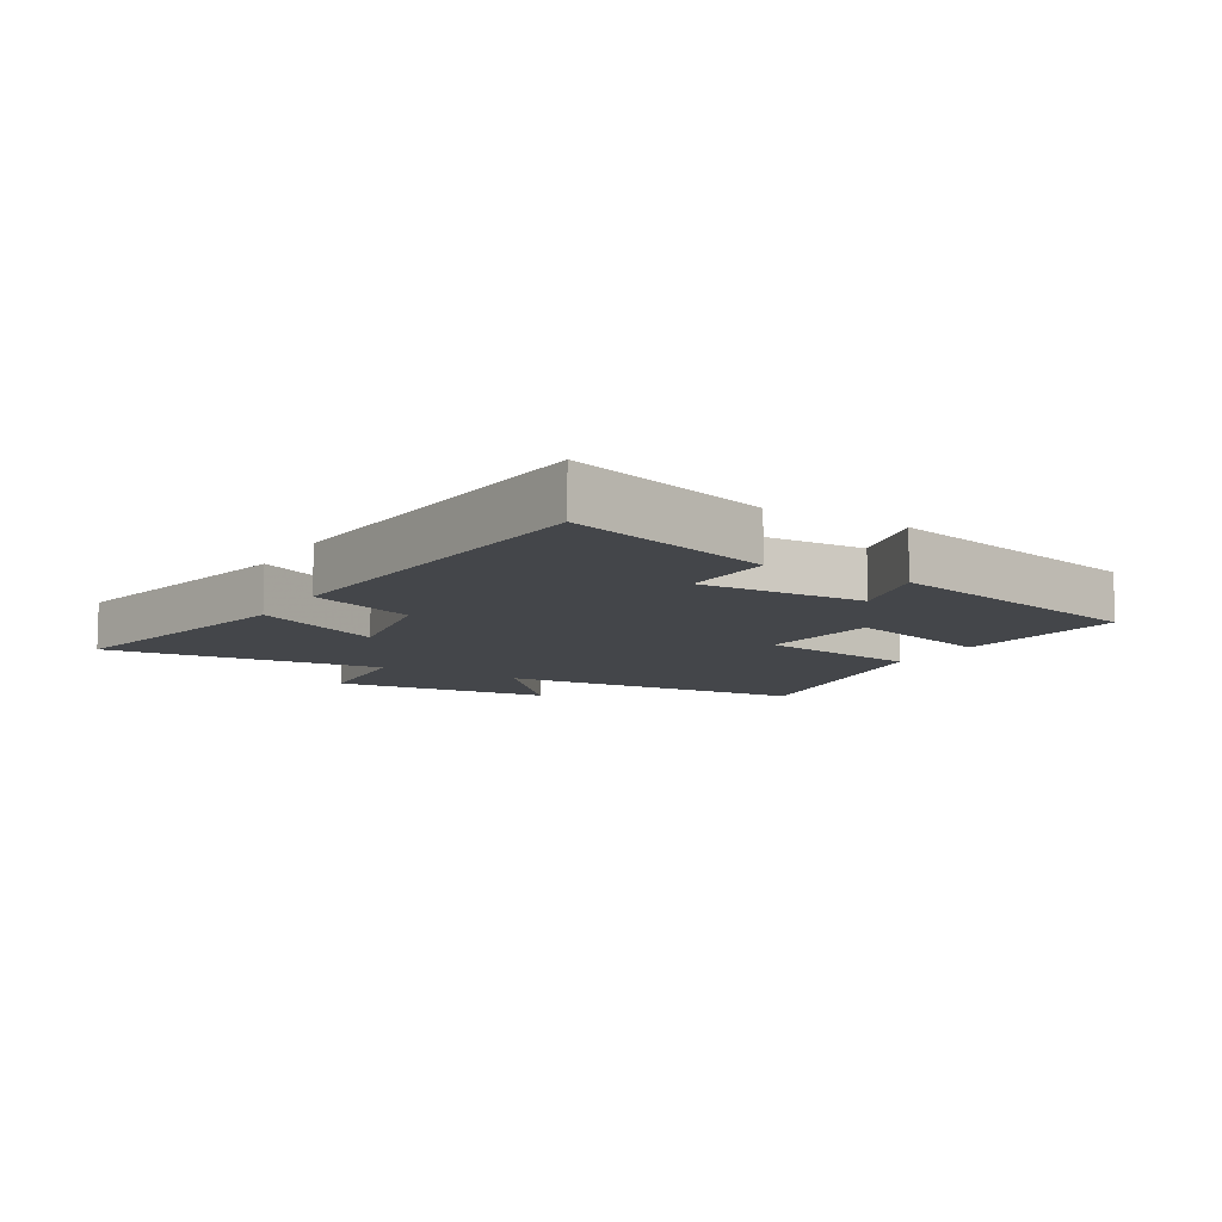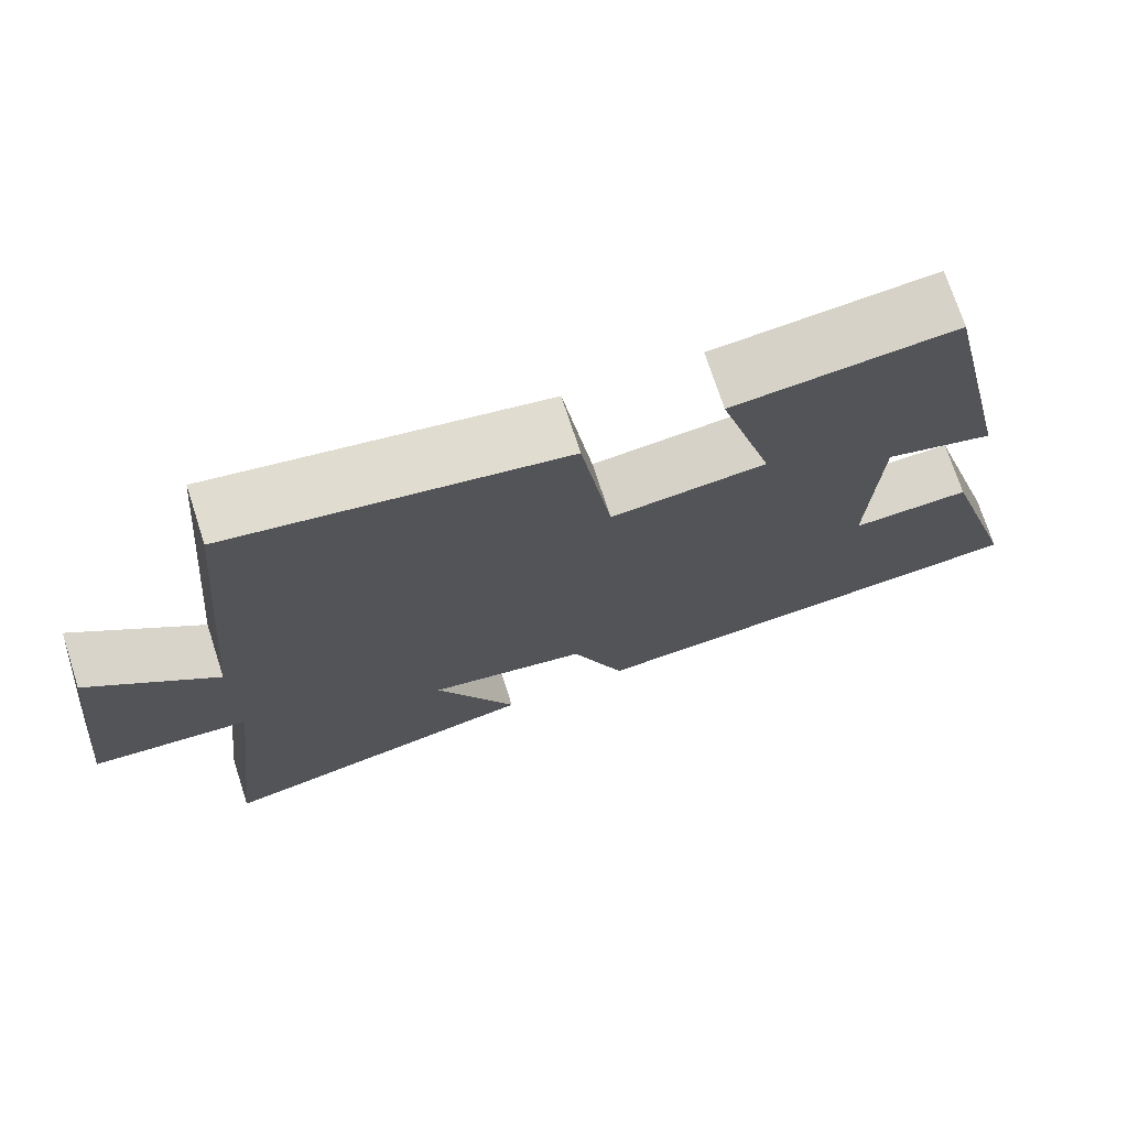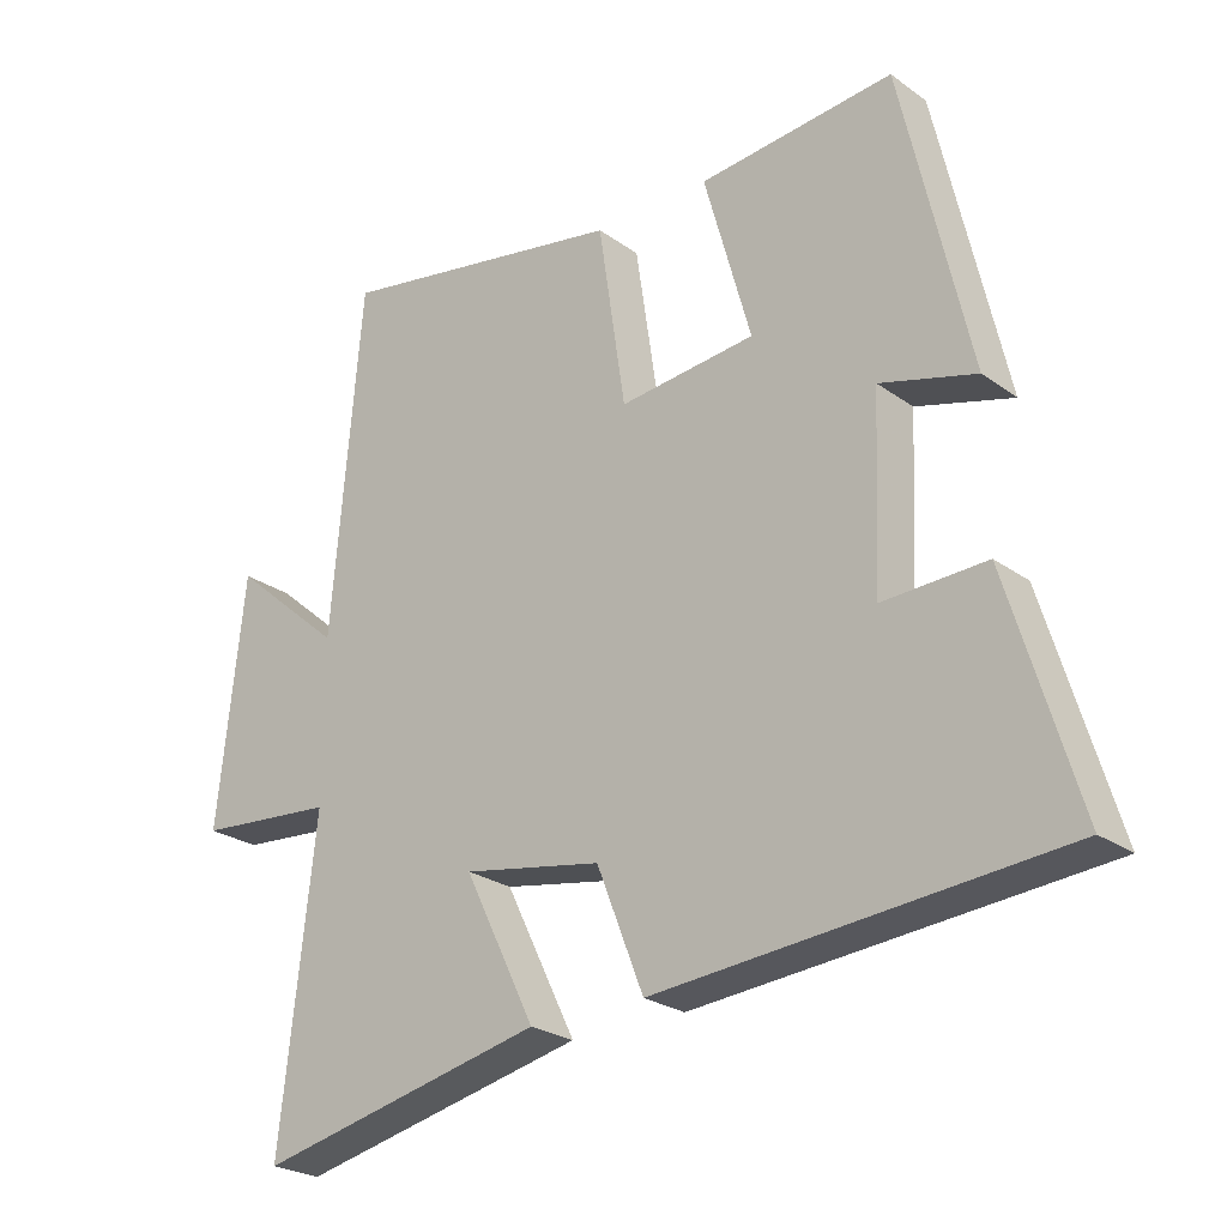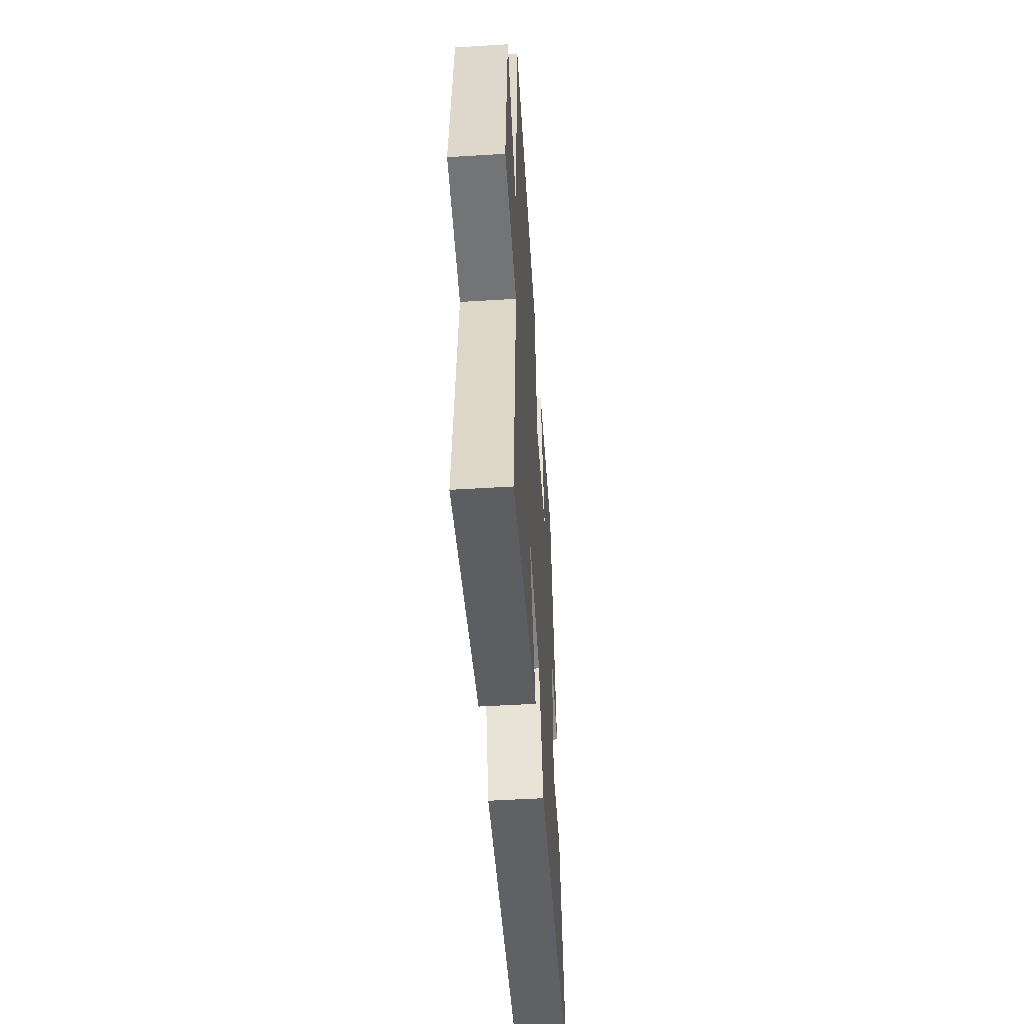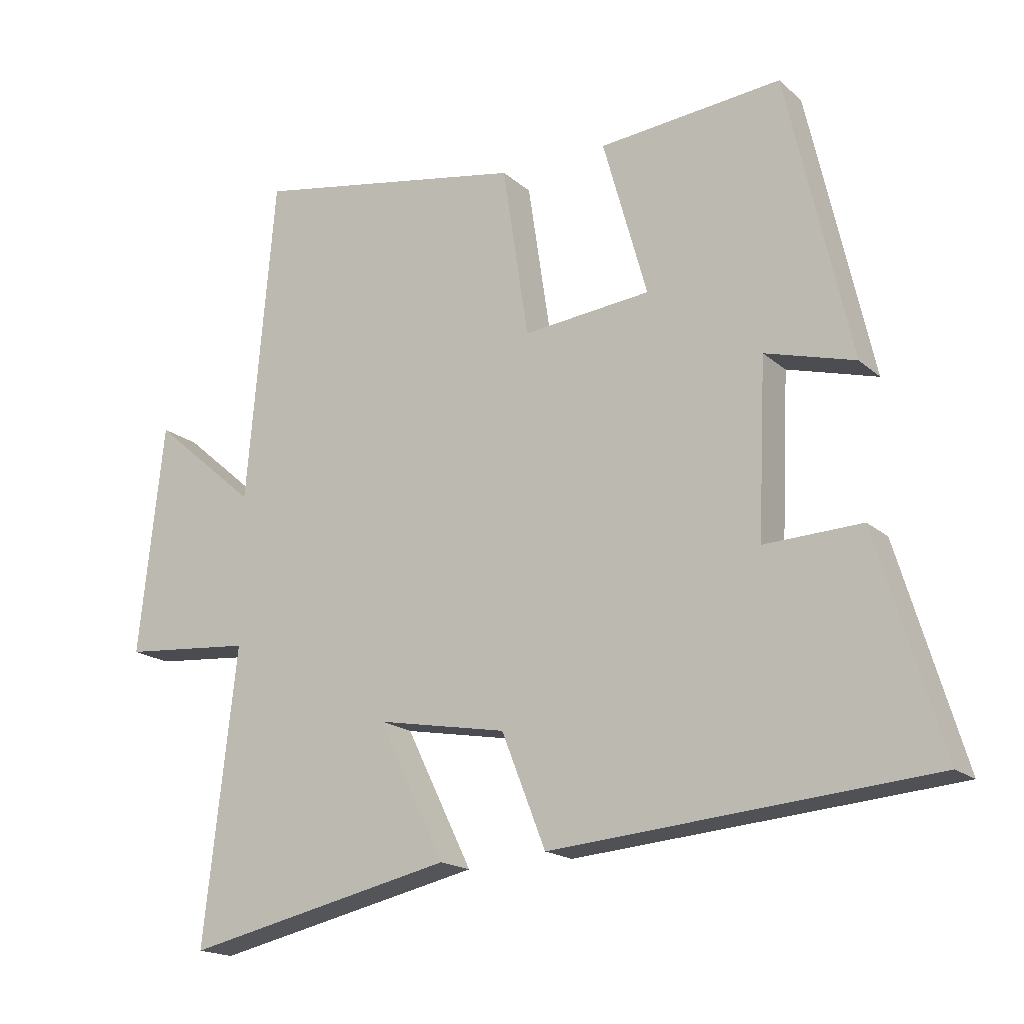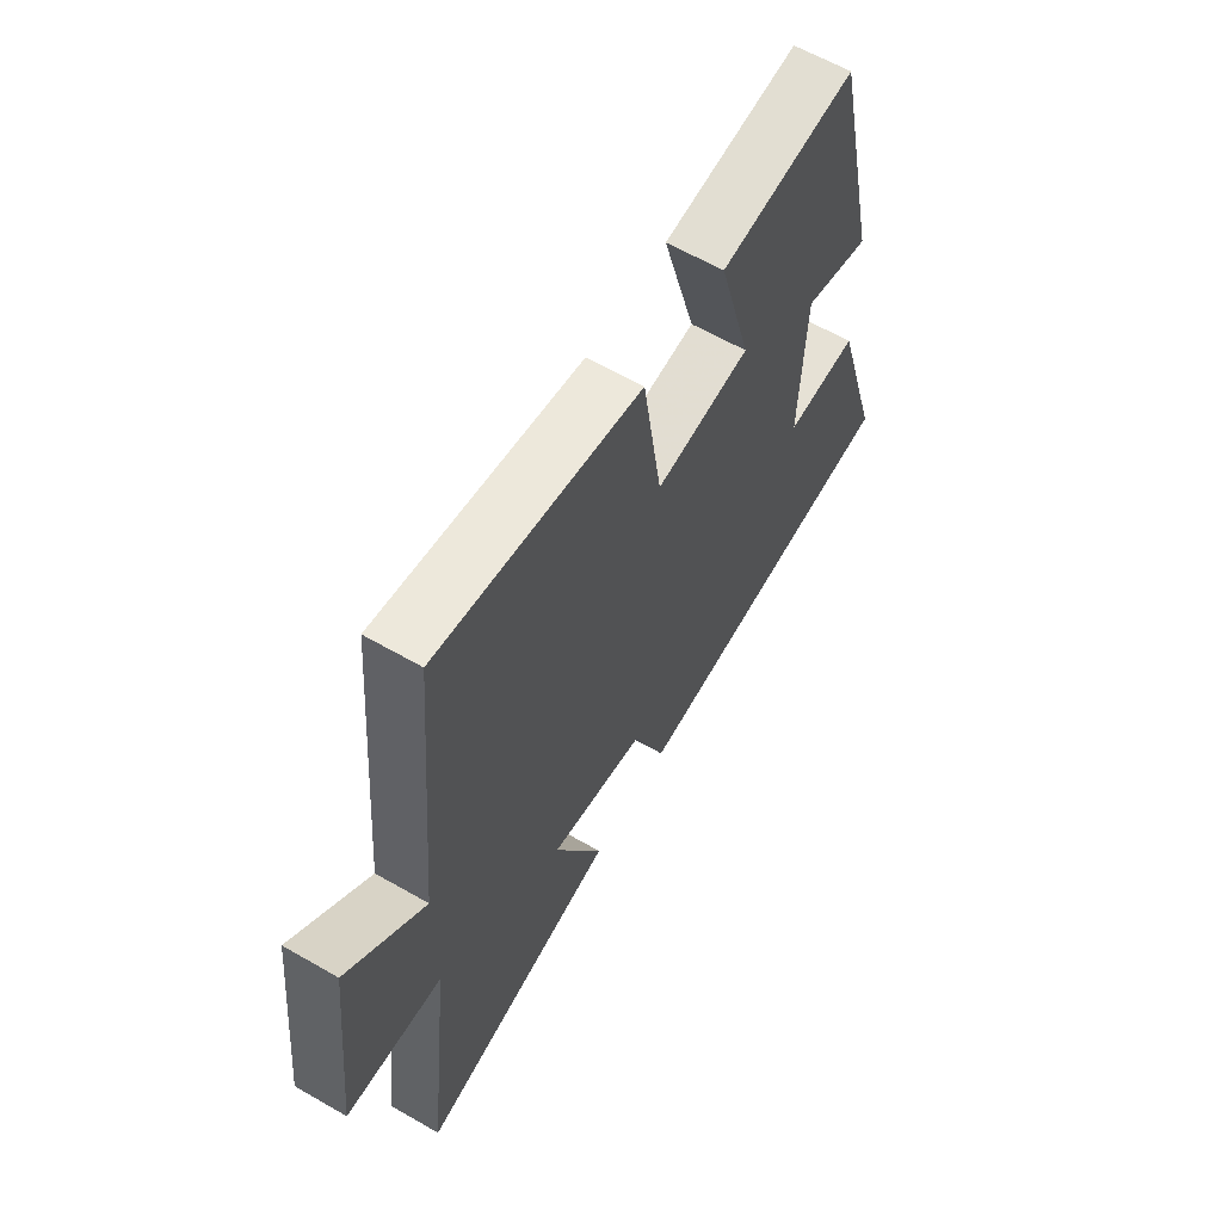
<metadata>
{"format":"obj","ext":"obj","renderer":"f3d","projection":"perspective","resolution":1024,"background":"white","views":[{"elev":-9.7,"azim":-120.9,"up":"+Y"},{"elev":72.8,"azim":162.0,"up":"+Z"},{"elev":-24.8,"azim":-139.2,"up":"+Z"},{"elev":-51.3,"azim":93.8,"up":"+Z"},{"elev":-17.7,"azim":-148.3,"up":"+Z"},{"elev":62.0,"azim":120.3,"up":"+Z"}]}
</metadata>
<code>
v -0.599 0.07 -0.452
v -0.5 0.07 -0.124
v -0.352 0.07 -0.13
v -0.364 0.07 0.134
v -0.5 0.07 0.096
v -0.403 0.07 0.527
v -0.125 0.07 0.5
v -0.192 0.07 0.26
v 0.002 0.07 0.24
v 0.041 0.07 0.5
v 0.457 0.07 0.574
v 0.5 0.07 0.081
v 0.659 0.07 0.218
v 0.697 0.07 -0.132
v 0.5 0.07 -0.149
v 0.55 0.07 -0.591
v 0.14 0.07 -0.5
v 0.241 0.07 -0.294
v 0.043 0.07 -0.33
v -0.024 0.07 -0.5
v -0.599 0 -0.452
v -0.5 0 -0.124
v -0.352 0 -0.13
v -0.364 0 0.134
v -0.5 0 0.096
v -0.403 0 0.527
v -0.125 0 0.5
v -0.192 0 0.26
v 0.002 0 0.24
v 0.041 0 0.5
v 0.457 0 0.574
v 0.5 0 0.081
v 0.659 0 0.218
v 0.697 0 -0.132
v 0.5 0 -0.149
v 0.55 0 -0.591
v 0.14 0 -0.5
v 0.241 0 -0.294
v 0.043 0 -0.33
v -0.024 0 -0.5
f 19 20 1 2
f 18 19 2 3
f 15 16 17 18
f 15 18 3 4
f 12 13 14 15
f 12 15 4
f 9 10 11 12
f 8 9 12 4
f 6 7 8
f 4 5 6 8
f 22 21 40 39
f 23 22 39 38
f 38 37 36 35
f 24 23 38 35
f 35 34 33 32
f 24 35 32
f 32 31 30 29
f 24 32 29 28
f 28 27 26
f 28 26 25 24
f 1 21 22 2
f 2 22 23 3
f 3 23 24 4
f 4 24 25 5
f 5 25 26 6
f 6 26 27 7
f 7 27 28 8
f 8 28 29 9
f 9 29 30 10
f 10 30 31 11
f 11 31 32 12
f 12 32 33 13
f 13 33 34 14
f 14 34 35 15
f 15 35 36 16
f 16 36 37 17
f 17 37 38 18
f 18 38 39 19
f 19 39 40 20
f 20 40 21 1

</code>
